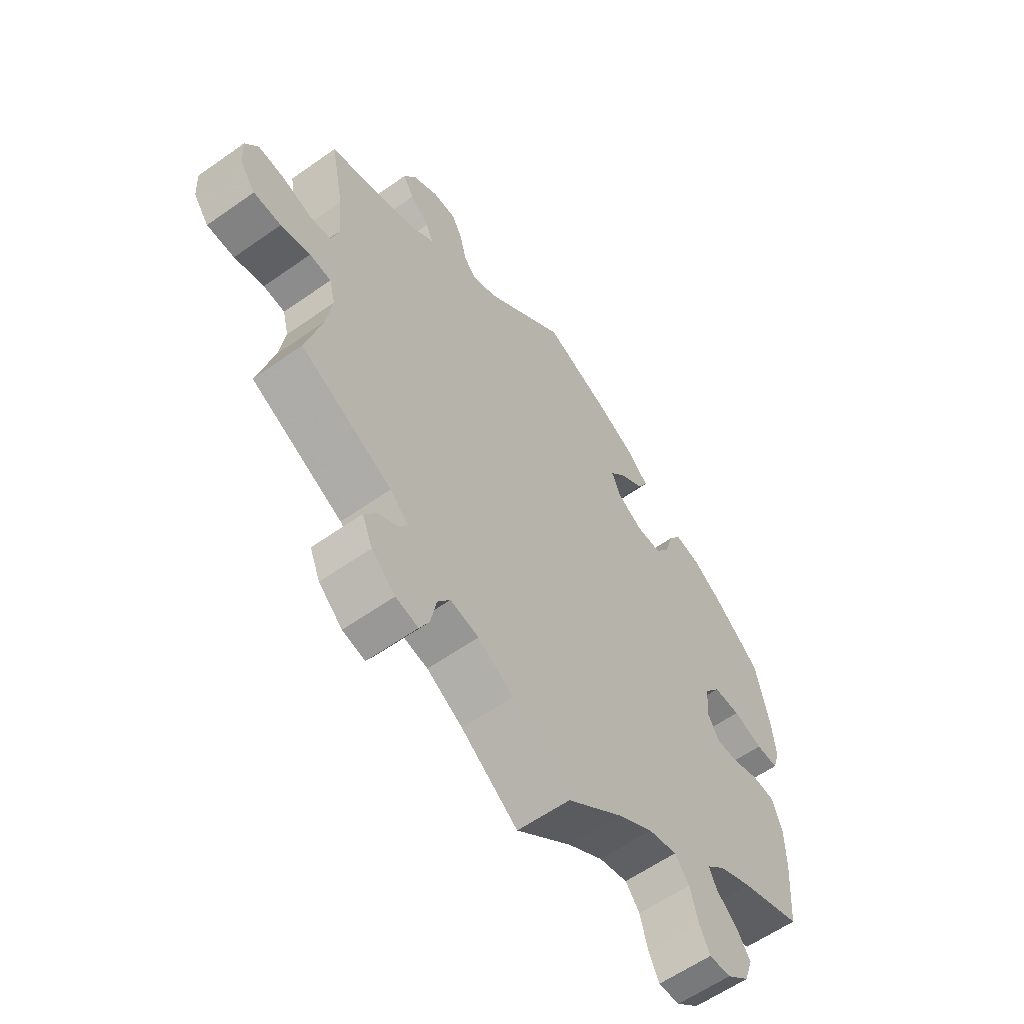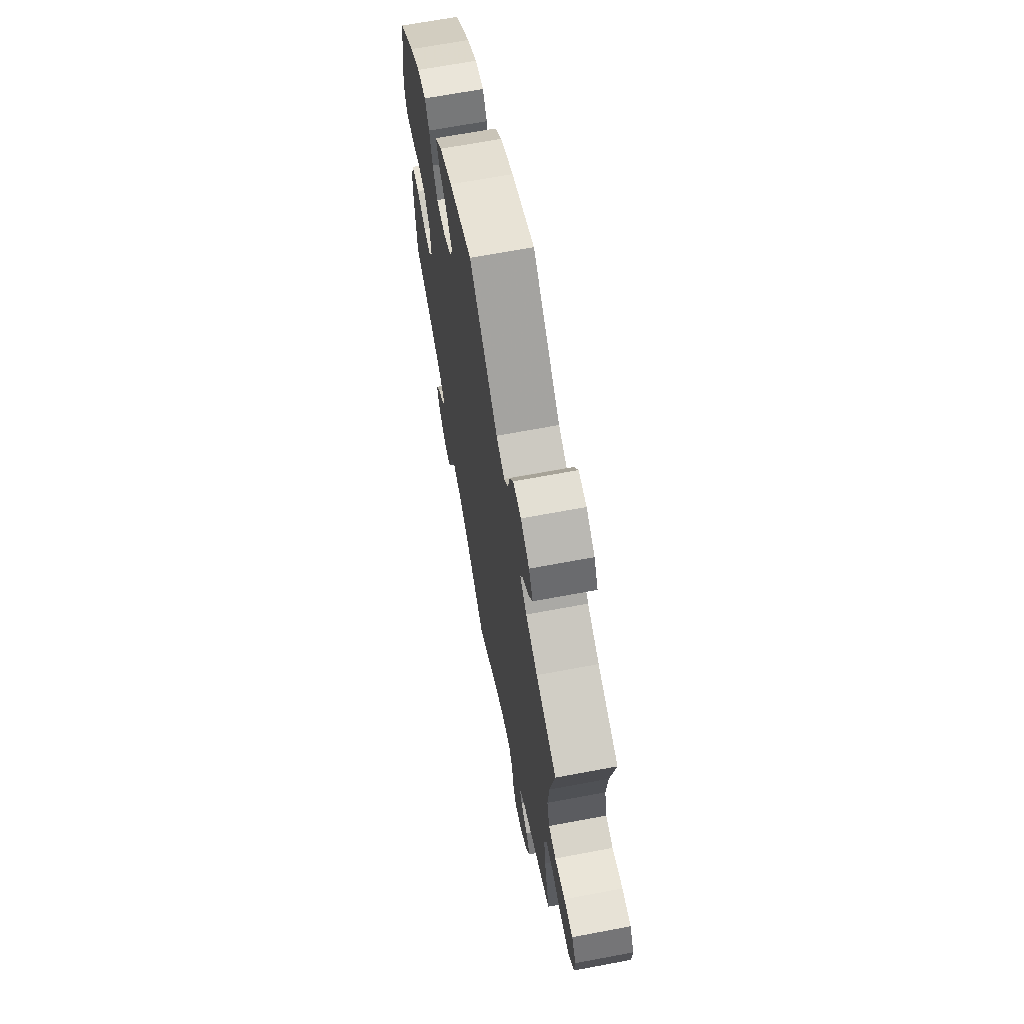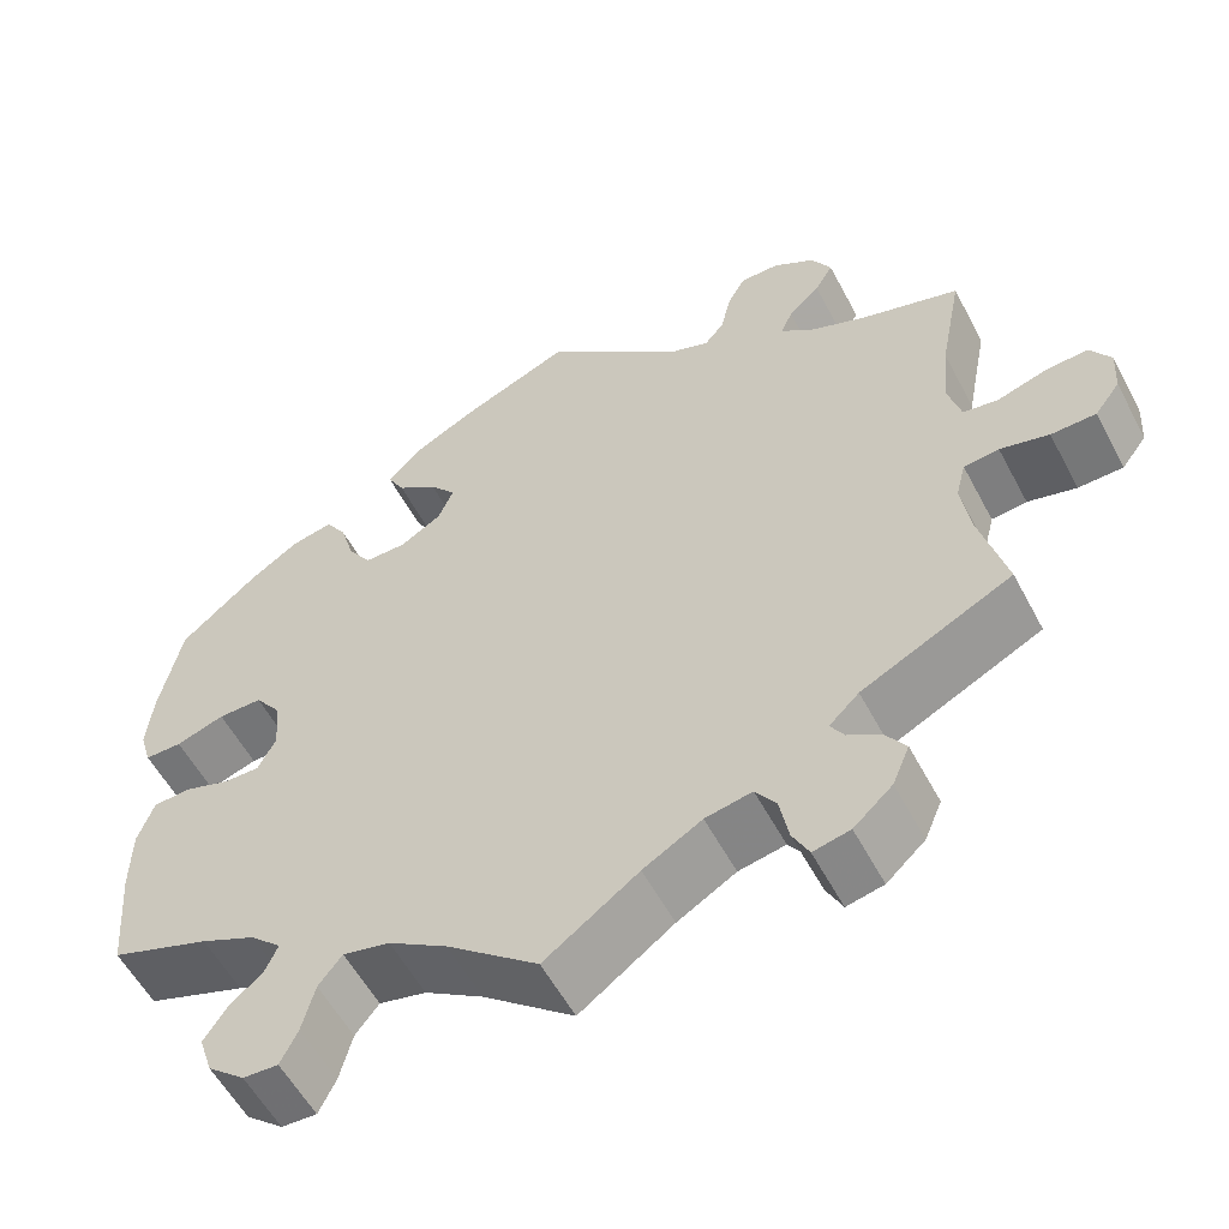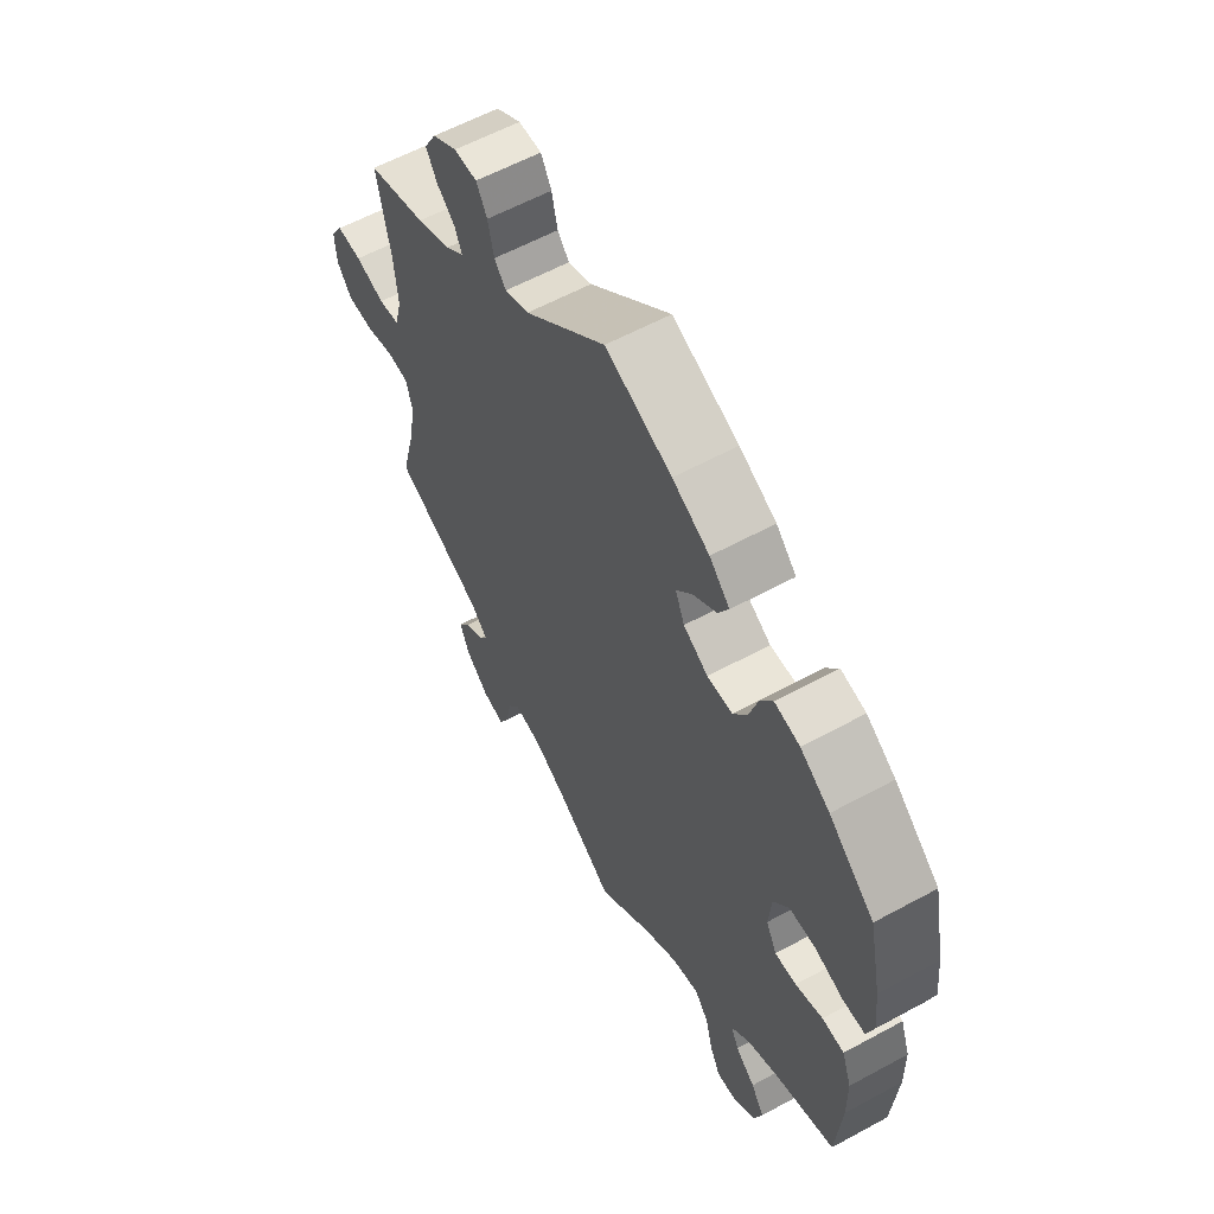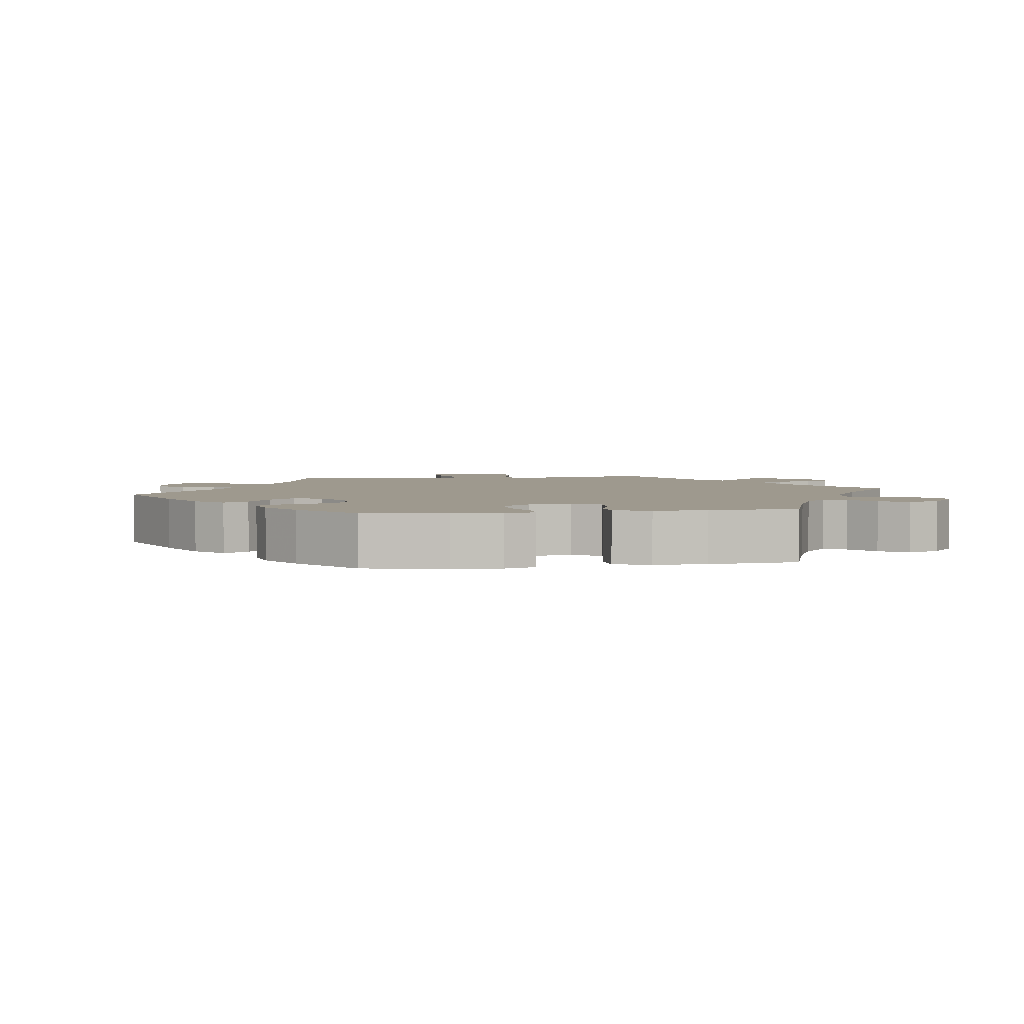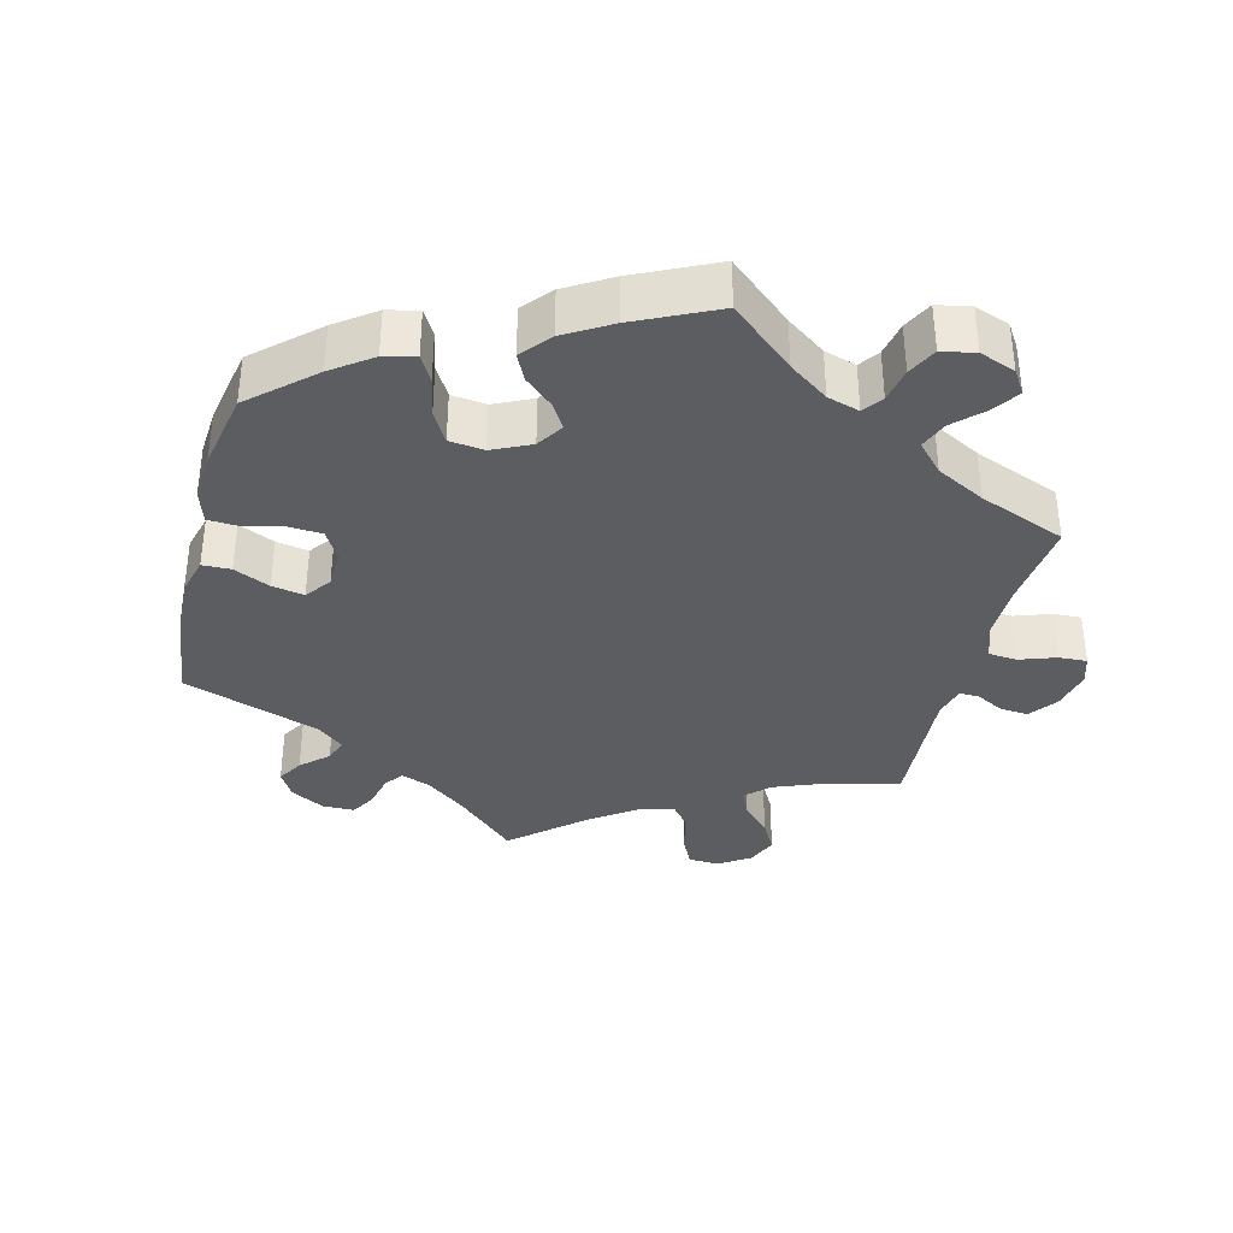
<metadata>
{"format":"obj","ext":"obj","renderer":"f3d","projection":"perspective","resolution":1024,"background":"white","views":[{"elev":-59.9,"azim":-54.1,"up":"+Z"},{"elev":66.9,"azim":-100.7,"up":"+Z"},{"elev":-56.4,"azim":-152.3,"up":"+Z"},{"elev":59.4,"azim":60.8,"up":"+Z"},{"elev":3.5,"azim":80.6,"up":"+Y"},{"elev":-36.0,"azim":105.7,"up":"+Y"}]}
</metadata>
<code>
v -0.472 0.07 -0.178
v -0.462 0.07 -0.111
v -0.473 0.07 -0.068
v -0.512 0.07 -0.064
v -0.566 0.07 -0.078
v -0.616 0.07 -0.077
v -0.644 0.07 -0.04
v -0.647 0.07 0.012
v -0.624 0.07 0.048
v -0.577 0.07 0.045
v -0.522 0.07 0.028
v -0.483 0.07 0.034
v -0.469 0.07 0.085
v -0.476 0.07 0.162
v -0.501 0.07 0.289
v -0.391 0.07 0.322
v -0.328 0.07 0.348
v -0.293 0.07 0.376
v -0.306 0.07 0.406
v -0.341 0.07 0.438
v -0.361 0.07 0.473
v -0.339 0.07 0.512
v -0.293 0.07 0.54
v -0.25 0.07 0.54
v -0.23 0.07 0.504
v -0.219 0.07 0.455
v -0.197 0.07 0.429
v -0.152 0.07 0.446
v 0 0.07 0.578
v 0.124 0.07 0.526
v 0.193 0.07 0.49
v 0.231 0.07 0.452
v 0.212 0.07 0.417
v 0.167 0.07 0.385
v 0.138 0.07 0.35
v 0.155 0.07 0.31
v 0.201 0.07 0.282
v 0.248 0.07 0.282
v 0.274 0.07 0.321
v 0.29 0.07 0.375
v 0.313 0.07 0.41
v 0.36 0.07 0.4
v 0.415 0.07 0.363
v 0.5 0.07 0.29
v 0.524 0.07 0.176
v 0.531 0.07 0.108
v 0.518 0.07 0.065
v 0.477 0.07 0.065
v 0.423 0.07 0.083
v 0.374 0.07 0.083
v 0.345 0.07 0.044
v 0.34 0.07 -0.015
v 0.36 0.07 -0.054
v 0.4 0.07 -0.053
v 0.451 0.07 -0.036
v 0.492 0.07 -0.039
v 0.51 0.07 -0.089
v 0.511 0.07 -0.163
v 0.501 0.07 -0.288
v 0.391 0.07 -0.327
v 0.33 0.07 -0.355
v 0.296 0.07 -0.387
v 0.31 0.07 -0.418
v 0.347 0.07 -0.45
v 0.372 0.07 -0.488
v 0.357 0.07 -0.533
v 0.316 0.07 -0.567
v 0.277 0.07 -0.569
v 0.258 0.07 -0.53
v 0.244 0.07 -0.476
v 0.218 0.07 -0.443
v 0.166 0.07 -0.455
v 0.101 0.07 -0.496
v 0 0.07 -0.577
v -0.104 0.07 -0.502
v -0.169 0.07 -0.464
v -0.221 0.07 -0.454
v -0.244 0.07 -0.487
v -0.254 0.07 -0.54
v -0.272 0.07 -0.575
v -0.313 0.07 -0.566
v -0.356 0.07 -0.527
v -0.375 0.07 -0.482
v -0.353 0.07 -0.45
v -0.316 0.07 -0.427
v -0.301 0.07 -0.403
v -0.334 0.07 -0.371
v -0.501 0.07 -0.288
v -0.472 0 -0.178
v -0.462 0 -0.111
v -0.473 0 -0.068
v -0.512 0 -0.064
v -0.566 0 -0.078
v -0.616 0 -0.077
v -0.644 0 -0.04
v -0.647 0 0.012
v -0.624 0 0.048
v -0.577 0 0.045
v -0.522 0 0.028
v -0.483 0 0.034
v -0.469 0 0.085
v -0.476 0 0.162
v -0.501 0 0.289
v -0.391 0 0.322
v -0.328 0 0.348
v -0.293 0 0.376
v -0.306 0 0.406
v -0.341 0 0.438
v -0.361 0 0.473
v -0.339 0 0.512
v -0.293 0 0.54
v -0.25 0 0.54
v -0.23 0 0.504
v -0.219 0 0.455
v -0.197 0 0.429
v -0.152 0 0.446
v 0 0 0.578
v 0.124 0 0.526
v 0.193 0 0.49
v 0.231 0 0.452
v 0.212 0 0.417
v 0.167 0 0.385
v 0.138 0 0.35
v 0.155 0 0.31
v 0.201 0 0.282
v 0.248 0 0.282
v 0.274 0 0.321
v 0.29 0 0.375
v 0.313 0 0.41
v 0.36 0 0.4
v 0.415 0 0.363
v 0.5 0 0.29
v 0.524 0 0.176
v 0.531 0 0.108
v 0.518 0 0.065
v 0.477 0 0.065
v 0.423 0 0.083
v 0.374 0 0.083
v 0.345 0 0.044
v 0.34 0 -0.015
v 0.36 0 -0.054
v 0.4 0 -0.053
v 0.451 0 -0.036
v 0.492 0 -0.039
v 0.51 0 -0.089
v 0.511 0 -0.163
v 0.501 0 -0.288
v 0.391 0 -0.327
v 0.33 0 -0.355
v 0.296 0 -0.387
v 0.31 0 -0.418
v 0.347 0 -0.45
v 0.372 0 -0.488
v 0.357 0 -0.533
v 0.316 0 -0.567
v 0.277 0 -0.569
v 0.258 0 -0.53
v 0.244 0 -0.476
v 0.218 0 -0.443
v 0.166 0 -0.455
v 0.101 0 -0.496
v 0 0 -0.577
v -0.104 0 -0.502
v -0.169 0 -0.464
v -0.221 0 -0.454
v -0.244 0 -0.487
v -0.254 0 -0.54
v -0.272 0 -0.575
v -0.313 0 -0.566
v -0.356 0 -0.527
v -0.375 0 -0.482
v -0.353 0 -0.45
v -0.316 0 -0.427
v -0.301 0 -0.403
v -0.334 0 -0.371
v -0.501 0 -0.288
f 87 88 1
f 86 87 1 2
f 82 83 84 85
f 82 85 86
f 81 82 86
f 78 79 80 81
f 77 78 81 86
f 76 77 86 2
f 73 74 75
f 72 73 75 76
f 71 72 76 2
f 67 68 69 70
f 67 70 71
f 66 67 71
f 63 64 65 66
f 62 63 66 71
f 61 62 71 2
f 57 58 59 60
f 54 55 56 57
f 53 54 57 60
f 52 53 60 61
f 46 47 48 49
f 46 49 50
f 45 46 50
f 44 45 50
f 43 44 50 51
f 39 40 41 42
f 38 39 42 43
f 31 32 33 34
f 31 34 35
f 28 29 30 31
f 27 28 31 35
f 23 24 25 26
f 23 26 27
f 22 23 27
f 19 20 21 22
f 18 19 22 27
f 17 18 27 35
f 14 15 16
f 13 14 16 17
f 12 13 17 35
f 8 9 10 11
f 6 7 8 11
f 4 5 6 11
f 3 4 11 12
f 52 61 2 3
f 51 52 3 12
f 38 43 51
f 37 38 51 12
f 36 37 12
f 12 35 36
f 89 176 175
f 90 89 175 174
f 173 172 171 170
f 174 173 170
f 174 170 169
f 169 168 167 166
f 174 169 166 165
f 90 174 165 164
f 163 162 161
f 164 163 161 160
f 90 164 160 159
f 158 157 156 155
f 159 158 155
f 159 155 154
f 154 153 152 151
f 159 154 151 150
f 90 159 150 149
f 148 147 146 145
f 145 144 143 142
f 148 145 142 141
f 149 148 141 140
f 137 136 135 134
f 138 137 134
f 138 134 133
f 138 133 132
f 139 138 132 131
f 130 129 128 127
f 131 130 127 126
f 122 121 120 119
f 123 122 119
f 119 118 117 116
f 123 119 116 115
f 114 113 112 111
f 115 114 111
f 115 111 110
f 110 109 108 107
f 115 110 107 106
f 123 115 106 105
f 104 103 102
f 105 104 102 101
f 123 105 101 100
f 99 98 97 96
f 99 96 95 94
f 99 94 93 92
f 100 99 92 91
f 91 90 149 140
f 100 91 140 139
f 139 131 126
f 100 139 126 125
f 100 125 124
f 124 123 100
f 1 89 90 2
f 2 90 91 3
f 3 91 92 4
f 4 92 93 5
f 5 93 94 6
f 6 94 95 7
f 7 95 96 8
f 8 96 97 9
f 9 97 98 10
f 10 98 99 11
f 11 99 100 12
f 12 100 101 13
f 13 101 102 14
f 14 102 103 15
f 15 103 104 16
f 16 104 105 17
f 17 105 106 18
f 18 106 107 19
f 19 107 108 20
f 20 108 109 21
f 21 109 110 22
f 22 110 111 23
f 23 111 112 24
f 24 112 113 25
f 25 113 114 26
f 26 114 115 27
f 27 115 116 28
f 28 116 117 29
f 29 117 118 30
f 30 118 119 31
f 31 119 120 32
f 32 120 121 33
f 33 121 122 34
f 34 122 123 35
f 35 123 124 36
f 36 124 125 37
f 37 125 126 38
f 38 126 127 39
f 39 127 128 40
f 40 128 129 41
f 41 129 130 42
f 42 130 131 43
f 43 131 132 44
f 44 132 133 45
f 45 133 134 46
f 46 134 135 47
f 47 135 136 48
f 48 136 137 49
f 49 137 138 50
f 50 138 139 51
f 51 139 140 52
f 52 140 141 53
f 53 141 142 54
f 54 142 143 55
f 55 143 144 56
f 56 144 145 57
f 57 145 146 58
f 58 146 147 59
f 59 147 148 60
f 60 148 149 61
f 61 149 150 62
f 62 150 151 63
f 63 151 152 64
f 64 152 153 65
f 65 153 154 66
f 66 154 155 67
f 67 155 156 68
f 68 156 157 69
f 69 157 158 70
f 70 158 159 71
f 71 159 160 72
f 72 160 161 73
f 73 161 162 74
f 74 162 163 75
f 75 163 164 76
f 76 164 165 77
f 77 165 166 78
f 78 166 167 79
f 79 167 168 80
f 80 168 169 81
f 81 169 170 82
f 82 170 171 83
f 83 171 172 84
f 84 172 173 85
f 85 173 174 86
f 86 174 175 87
f 87 175 176 88
f 88 176 89 1

</code>
